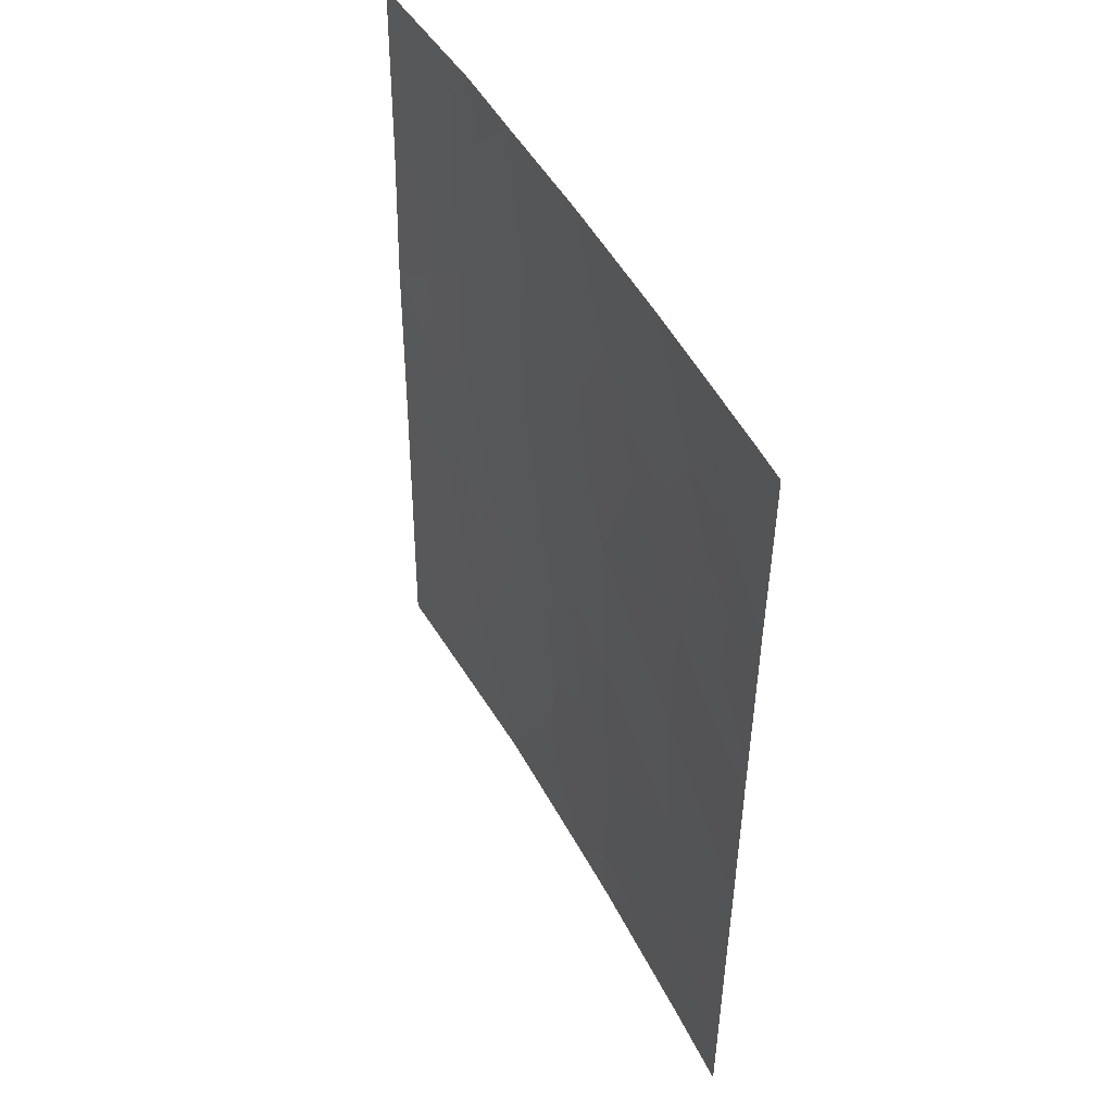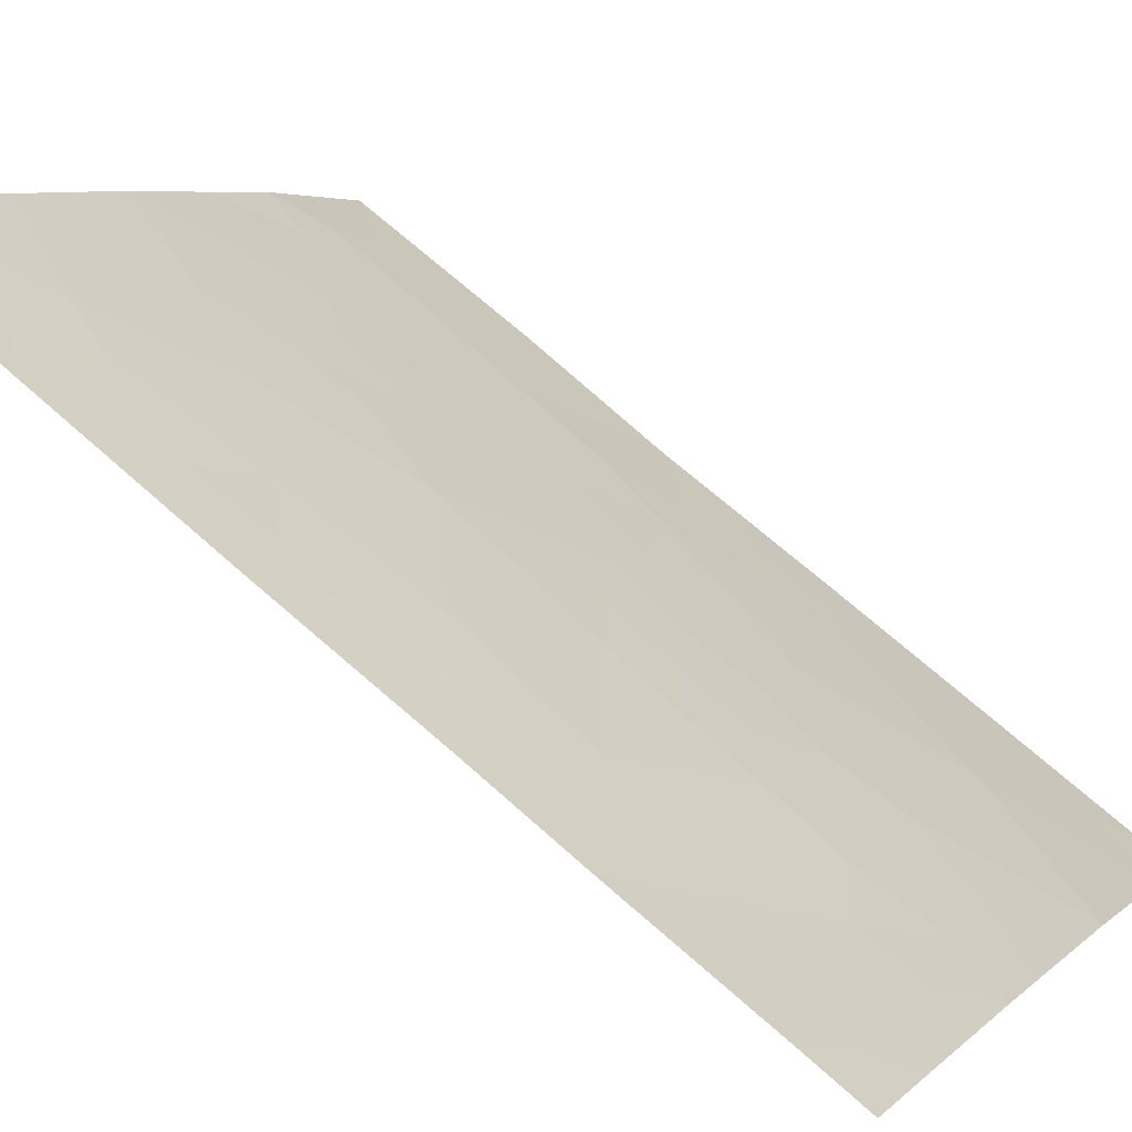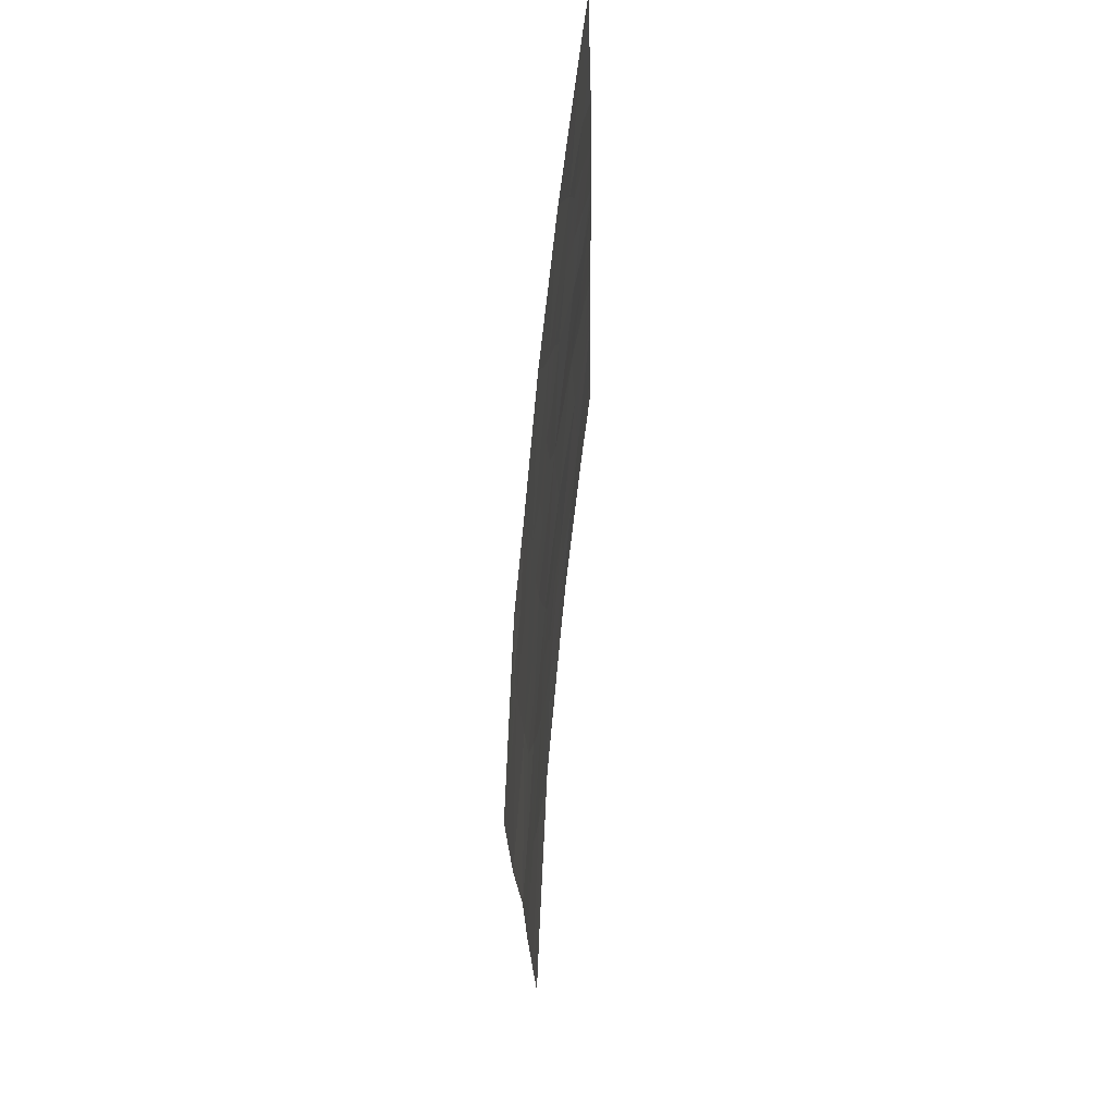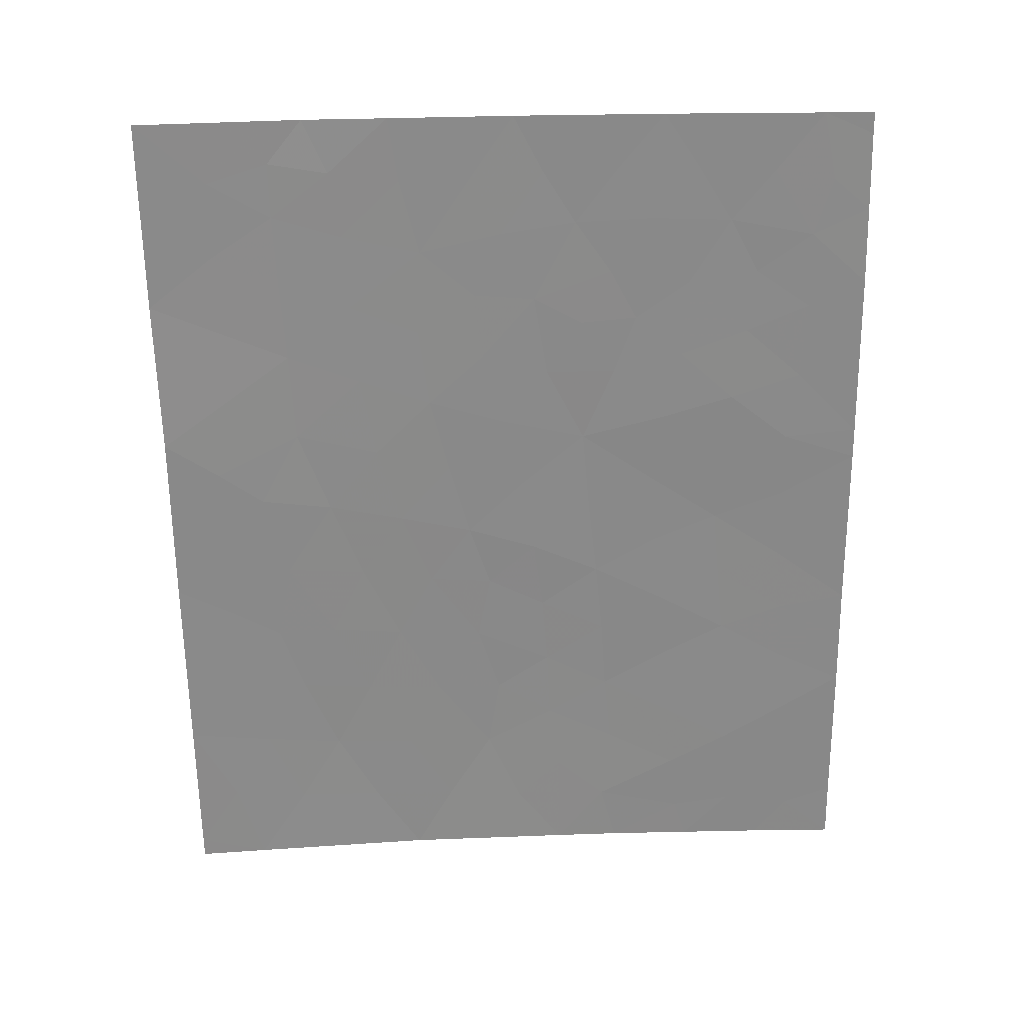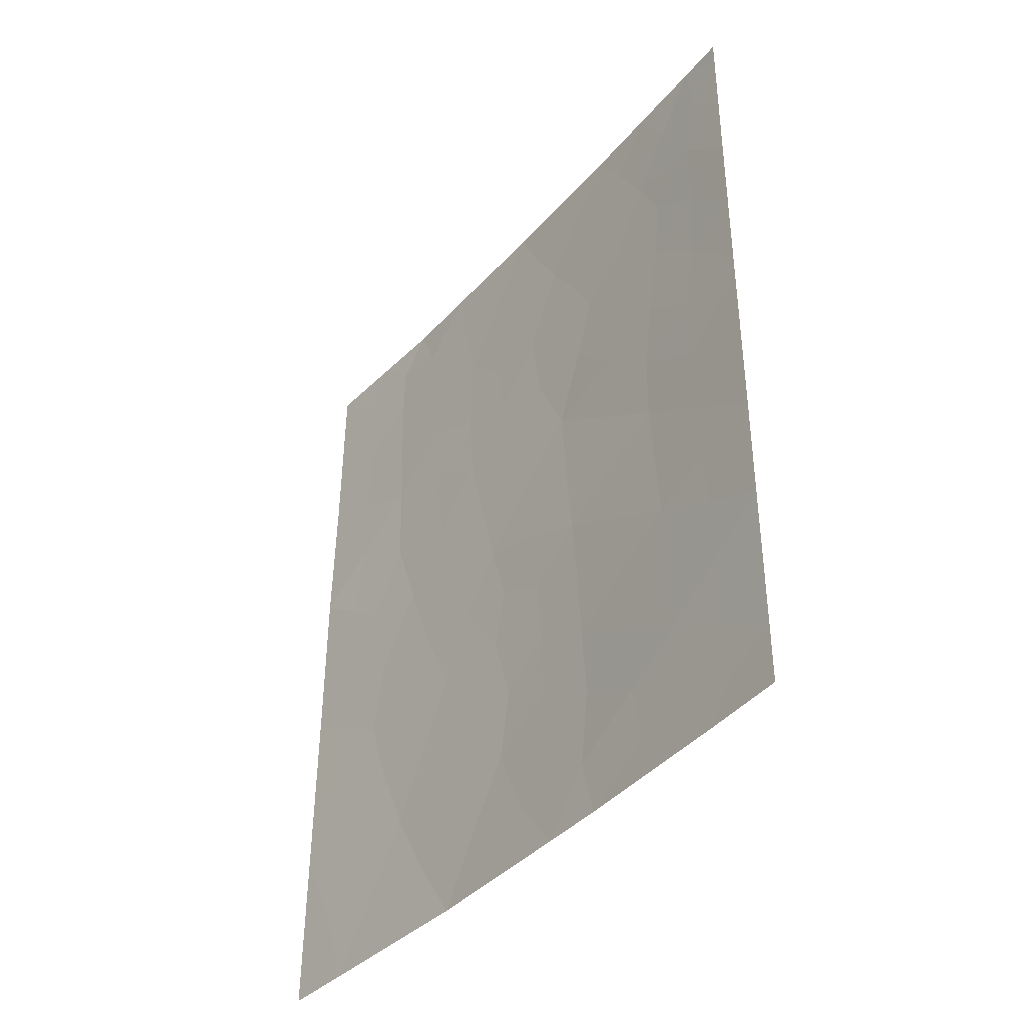
<metadata>
{"format":"obj","ext":"obj","renderer":"f3d","projection":"perspective","resolution":1024,"background":"white","views":[{"elev":47.5,"azim":-64.7,"up":"+Y"},{"elev":66.4,"azim":-48.8,"up":"+Z"},{"elev":70.1,"azim":147.4,"up":"+Y"},{"elev":27.8,"azim":-131.3,"up":"+Y"},{"elev":-39.8,"azim":-74.9,"up":"+Y"}]}
</metadata>
<code>
v 53.61 -41.2 37.46
v 54.62 -50 36.05
v 53.18 -43.83 37.92
v 53.7 -42.24 37.31
v 57.54 -38 32.58
v 53.06 -38 38.2
v 52.42 -49.18 38.72
v 56.57 -50 33.55
v 54.76 -49.18 35.88
v 54.79 -47.1 35.92
v 58.84 -38 30.72
v 52.48 -45.6 38.72
v 52.45 -47.07 38.72
v 54.91 -45.08 35.8
v 56.46 -42.24 33.86
v 53.81 -44.2 37.19
v 52.51 -42.78 38.72
v 52.5 -43.22 38.72
v 58.67 -45.18 30.72
v 58.61 -47.74 30.72
v 57.32 -48.02 32.58
v 56.83 -38 33.51
v 54.48 -38 36.5
v 58.79 -40.63 30.72
v 55.17 -50 35.35
v 53.66 -46.12 37.31
v 52.62 -38.3 38.72
v 52.55 -40.46 38.72
v 53.83 -39.53 37.25
v 58.57 -49.72 30.72
v 53.16 -50 37.83
v 52.41 -50 38.72
v 58.56 -50 30.72
v 55.78 -38 34.87
v 54.64 -40.98 36.22
v 52.63 -38 38.72
v 57.33 -43.88 32.64
v 58.7 -42.76 30.72
v 56.1 -44.35 34.29
v 56.56 -39.94 33.81
v 57.81 -45.99 31.92
v 56.74 -46.07 33.41
v 58.02 -50 31.5
v 53.54 -48.14 37.38
v 55.22 -39.54 35.54
v 55.91 -48.11 34.48
v 55.08 -42.84 35.64
v 57.79 -39.37 32.18
v 57.68 -41.46 32.25
v 54.17 -40.45 36.81
v 53.56 -40.29 37.55
v 54.21 -41.55 36.73
v 53.46 -38.81 37.71
v 53.77 -38 37.35
v 54.16 -38.73 36.87
v 58.3 -38.86 31.48
v 57.82 -38.6 32.17
v 58.19 -38 31.65
v 52.46 -46.34 38.72
v 53.08 -45.78 38
v 53.04 -46.65 38.03
v 53.73 -45.16 37.24
v 54.37 -44.58 36.48
v 54.29 -45.58 36.55
v 54.23 -46.59 36.61
v 54.84 -46.09 35.87
v 55.42 -45.65 35.16
v 55.36 -46.63 35.21
v 57.95 -47.89 31.68
v 57.61 -46.94 32.19
v 58.16 -46.76 31.41
v 54.82 -41.8 35.98
v 54.35 -42.55 36.53
v 53.8 -43.23 37.2
v 55.56 -40.67 35.08
v 55.86 -39.69 34.71
v 56.08 -40.59 34.4
v 57.32 -38.75 32.83
v 58.64 -46.46 30.72
v 58.22 -45.59 31.35
v 53.16 -44.85 37.93
v 55.59 -49.17 34.85
v 55.2 -48.59 35.35
v 52.59 -39.38 38.72
v 52.92 -38.94 38.33
v 53.06 -40.82 38.13
v 57.64 -48.98 32.08
v 58.24 -48.85 31.21
v 58.59 -48.73 30.72
v 52.86 -49.43 38.18
v 58.82 -39.32 30.72
v 58.29 -39.94 31.45
v 52.53 -41.62 38.72
v 53.09 -41.9 38.06
v 53.17 -42.89 37.94
v 56.65 -48.08 33.49
v 56.38 -47.1 33.88
v 57.02 -47.04 33.01
v 55.87 -50 34.45
v 56.26 -49.07 33.99
v 58.74 -41.7 30.72
v 58.19 -42.12 31.48
v 58.25 -41.04 31.47
v 57.91 -43.73 31.83
v 57.61 -42.7 32.29
v 57.07 -41.86 33.05
v 56.92 -43 33.22
v 58.68 -43.97 30.72
v 58.27 -44.43 31.3
v 56.01 -41.56 34.46
v 55.82 -42.56 34.68
v 55.42 -41.8 35.22
v 52.49 -44.41 38.72
v 57.75 -40.38 32.2
v 54.17 -47.61 36.65
v 53.61 -47.12 37.34
v 52.95 -48.63 38.08
v 52.44 -48.13 38.72
v 53 -47.63 38.04
v 55.91 -45.24 34.52
v 55.5 -44.66 35.05
v 56.57 -41.14 33.75
v 54.42 -43.55 36.44
v 56.14 -38.89 34.38
v 55.51 -38.79 35.19
v 57.22 -39.68 32.93
v 56.74 -38.89 33.6
v 57.29 -50 32.52
v 56.96 -49.04 33.04
v 55 -44.03 35.71
v 53.89 -50 36.94
v 54.01 -49.44 36.81
v 54.07 -48.6 36.74
v 55.13 -38 35.69
v 54.85 -38.74 36.02
v 56.31 -38 34.19
v 55.13 -41.04 35.61
v 54.89 -40.27 35.94
v 55.82 -47.11 34.62
v 55.32 -47.61 35.24
v 57.33 -45.97 32.6
v 56.02 -46.15 34.38
v 54.71 -48.09 35.99
v 56.45 -45.16 33.81
v 54.53 -39.49 36.39
v 56.29 -43.3 34.06
v 55.64 -43.61 34.9
v 57.15 -40.73 32.99
v 57.71 -44.9 32.09
v 57.06 -45 32.99
v 56.71 -44.11 33.48
v 58.27 -43.27 31.32
v 53.07 -39.75 38.13
v 53.48 -49.32 37.44
f 52 1 50
f 53 54 55
f 56 57 58
f 59 60 61
f 62 63 64
f 65 64 66
f 67 68 66
f 18 17 95
f 69 70 71
f 52 72 73
f 75 76 77
f 57 48 78
f 79 71 80
f 60 81 62
f 82 25 83
f 28 84 153
f 86 153 51
f 87 69 88
f 88 20 89
f 7 90 32
f 43 30 33
f 6 27 36
f 91 92 56
f 93 86 94
f 1 4 94
f 96 97 98
f 99 82 100
f 101 102 103
f 104 105 152
f 106 105 107
f 108 19 109
f 25 2 9
f 110 111 112
f 81 113 3
f 103 114 92
f 65 115 116
f 117 118 119
f 120 67 121
f 77 122 110
f 73 123 74
f 124 76 125
f 126 127 78
f 87 128 129
f 123 130 63
f 116 119 61
f 131 31 154
f 154 90 117
f 154 133 132
f 134 125 135
f 124 136 127
f 75 137 138
f 139 140 68
f 70 98 141
f 129 100 96
f 97 139 142
f 83 143 140
f 144 142 120
f 145 138 50
f 145 55 135
f 137 112 72
f 146 147 111
f 130 147 121
f 148 126 114
f 115 143 133
f 148 106 122
f 149 141 150
f 85 53 153
f 107 151 146
f 150 144 151
f 29 50 51
f 51 50 1
f 35 52 50
f 52 4 1
f 29 53 55
f 53 6 54
f 55 54 23
f 11 56 58
f 56 48 57
f 58 57 5
f 13 59 61
f 59 12 60
f 61 60 26
f 26 62 64
f 62 16 63
f 64 63 14
f 10 65 66
f 65 26 64
f 66 64 14
f 14 67 66
f 67 142 68
f 66 68 10
f 20 69 71
f 69 21 70
f 71 70 41
f 4 52 73
f 52 35 72
f 73 72 47
f 74 95 4
f 75 45 76
f 77 76 40
f 5 78 22
f 78 5 57
f 19 79 80
f 79 20 71
f 80 71 41
f 26 60 62
f 60 12 81
f 62 81 16
f 46 82 83
f 83 25 9
f 84 27 85
f 6 85 27
f 1 86 51
f 86 28 153
f 43 87 88
f 87 21 69
f 88 69 20
f 43 88 30
f 89 30 88
f 90 31 32
f 11 91 56
f 91 24 92
f 56 92 48
f 17 93 94
f 93 28 86
f 94 86 1
f 94 4 95
f 94 95 17
f 21 96 98
f 96 46 97
f 98 97 42
f 8 99 100
f 99 25 82
f 100 82 46
f 24 101 103
f 101 38 102
f 103 102 49
f 104 37 105
f 102 105 49
f 15 106 107
f 106 49 105
f 107 105 37
f 109 19 80
f 149 80 41
f 75 110 112
f 110 15 111
f 112 111 47
f 3 113 18
f 3 16 81
f 113 81 12
f 24 103 92
f 103 49 114
f 92 114 48
f 26 65 116
f 65 10 115
f 116 115 44
f 44 117 119
f 117 7 118
f 119 118 13
f 39 120 121
f 120 142 67
f 121 67 14
f 75 77 110
f 77 40 122
f 110 122 15
f 4 73 74
f 73 47 123
f 74 123 16
f 34 124 125
f 124 40 76
f 125 76 45
f 48 126 78
f 126 40 127
f 78 127 22
f 21 87 129
f 87 43 128
f 129 128 8
f 16 123 63
f 123 47 130
f 63 130 14
f 26 116 61
f 116 44 119
f 61 119 13
f 2 132 9
f 132 2 131
f 44 154 117
f 154 31 90
f 117 90 7
f 154 44 133
f 132 133 9
f 23 134 135
f 134 34 125
f 135 125 45
f 40 124 127
f 124 34 136
f 127 136 22
f 45 75 138
f 138 137 35
f 142 139 68
f 139 46 140
f 68 140 10
f 18 95 3
f 41 70 141
f 70 21 98
f 141 98 42
f 21 129 96
f 129 8 100
f 96 100 46
f 42 97 142
f 97 46 139
f 46 83 140
f 83 9 143
f 140 143 10
f 39 144 120
f 144 42 142
f 29 145 50
f 145 45 138
f 50 138 35
f 45 145 135
f 145 29 55
f 135 55 23
f 35 137 72
f 137 75 112
f 72 112 47
f 15 146 111
f 146 39 147
f 111 147 47
f 14 130 121
f 130 47 147
f 121 147 39
f 49 148 114
f 148 40 126
f 114 126 48
f 44 115 133
f 115 10 143
f 133 143 9
f 40 148 122
f 148 49 106
f 122 106 15
f 37 149 150
f 149 41 141
f 150 141 42
f 85 6 53
f 109 152 108
f 149 109 80
f 15 107 146
f 107 37 151
f 146 151 39
f 37 150 151
f 150 42 144
f 151 144 39
f 104 109 149
f 37 104 149
f 152 105 102
f 38 152 102
f 104 152 109
f 152 38 108
f 51 153 29
f 153 53 29
f 153 84 85
f 3 95 74
f 16 3 74
f 131 154 132

</code>
